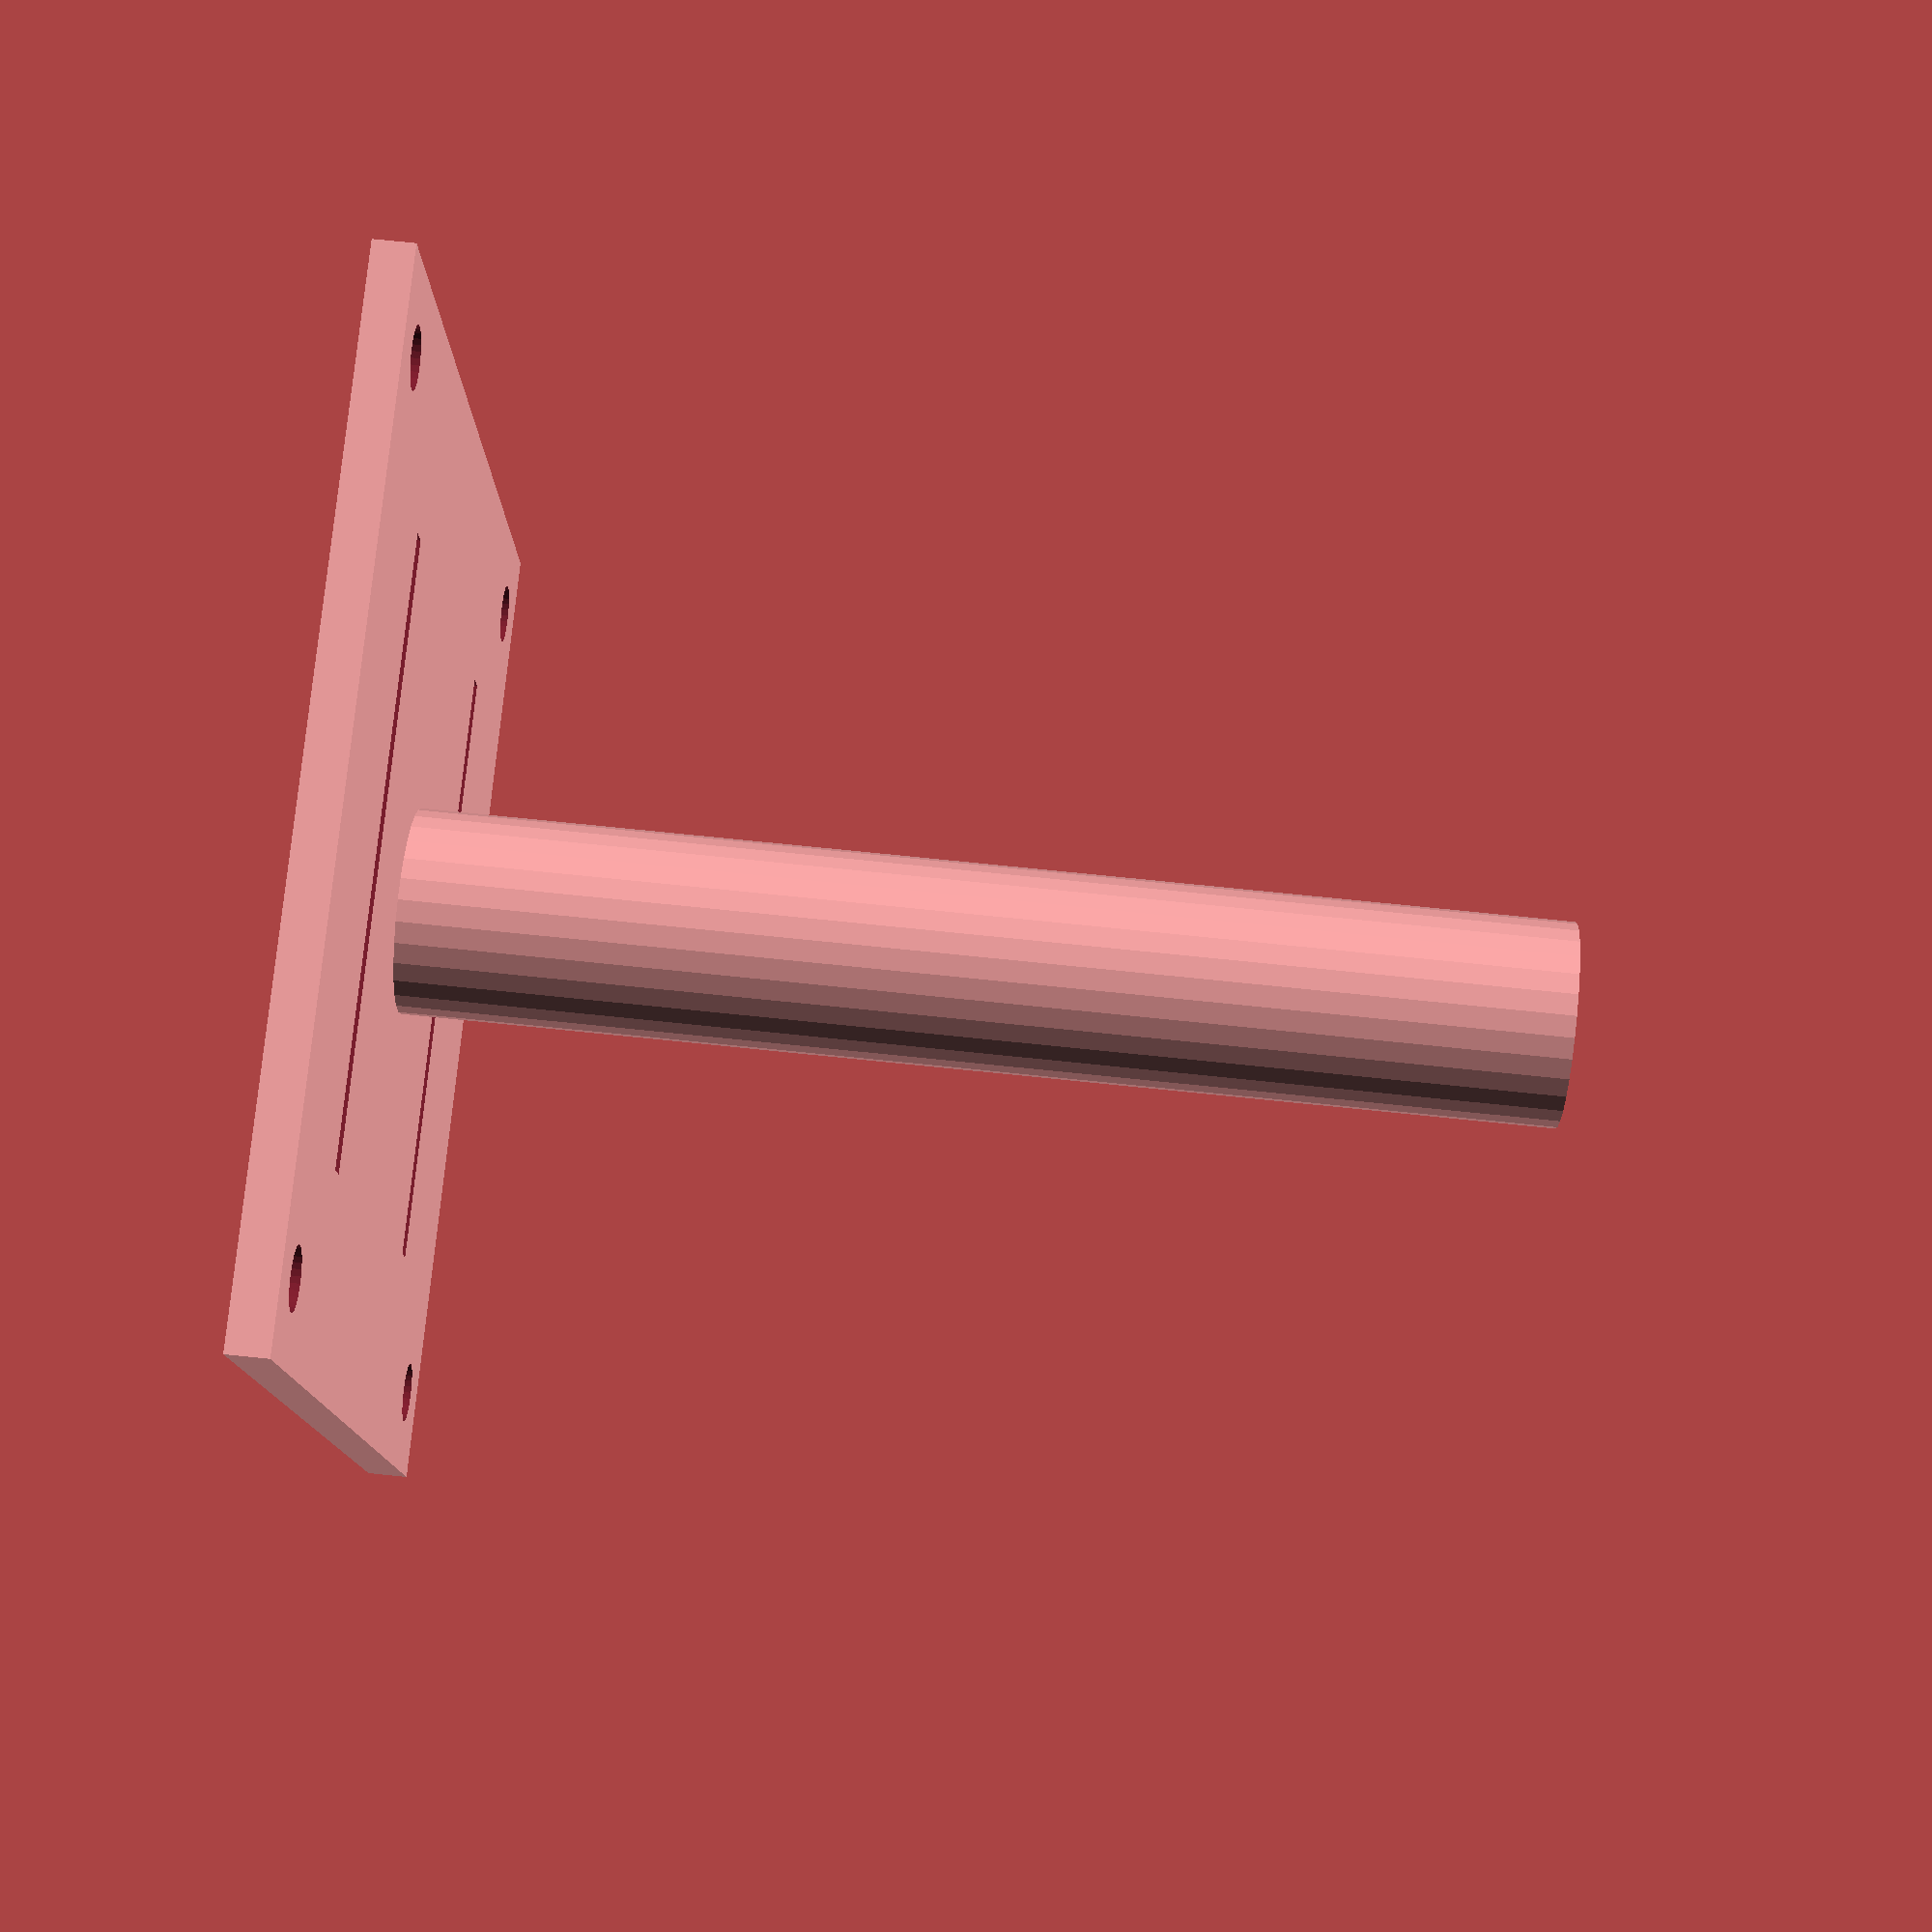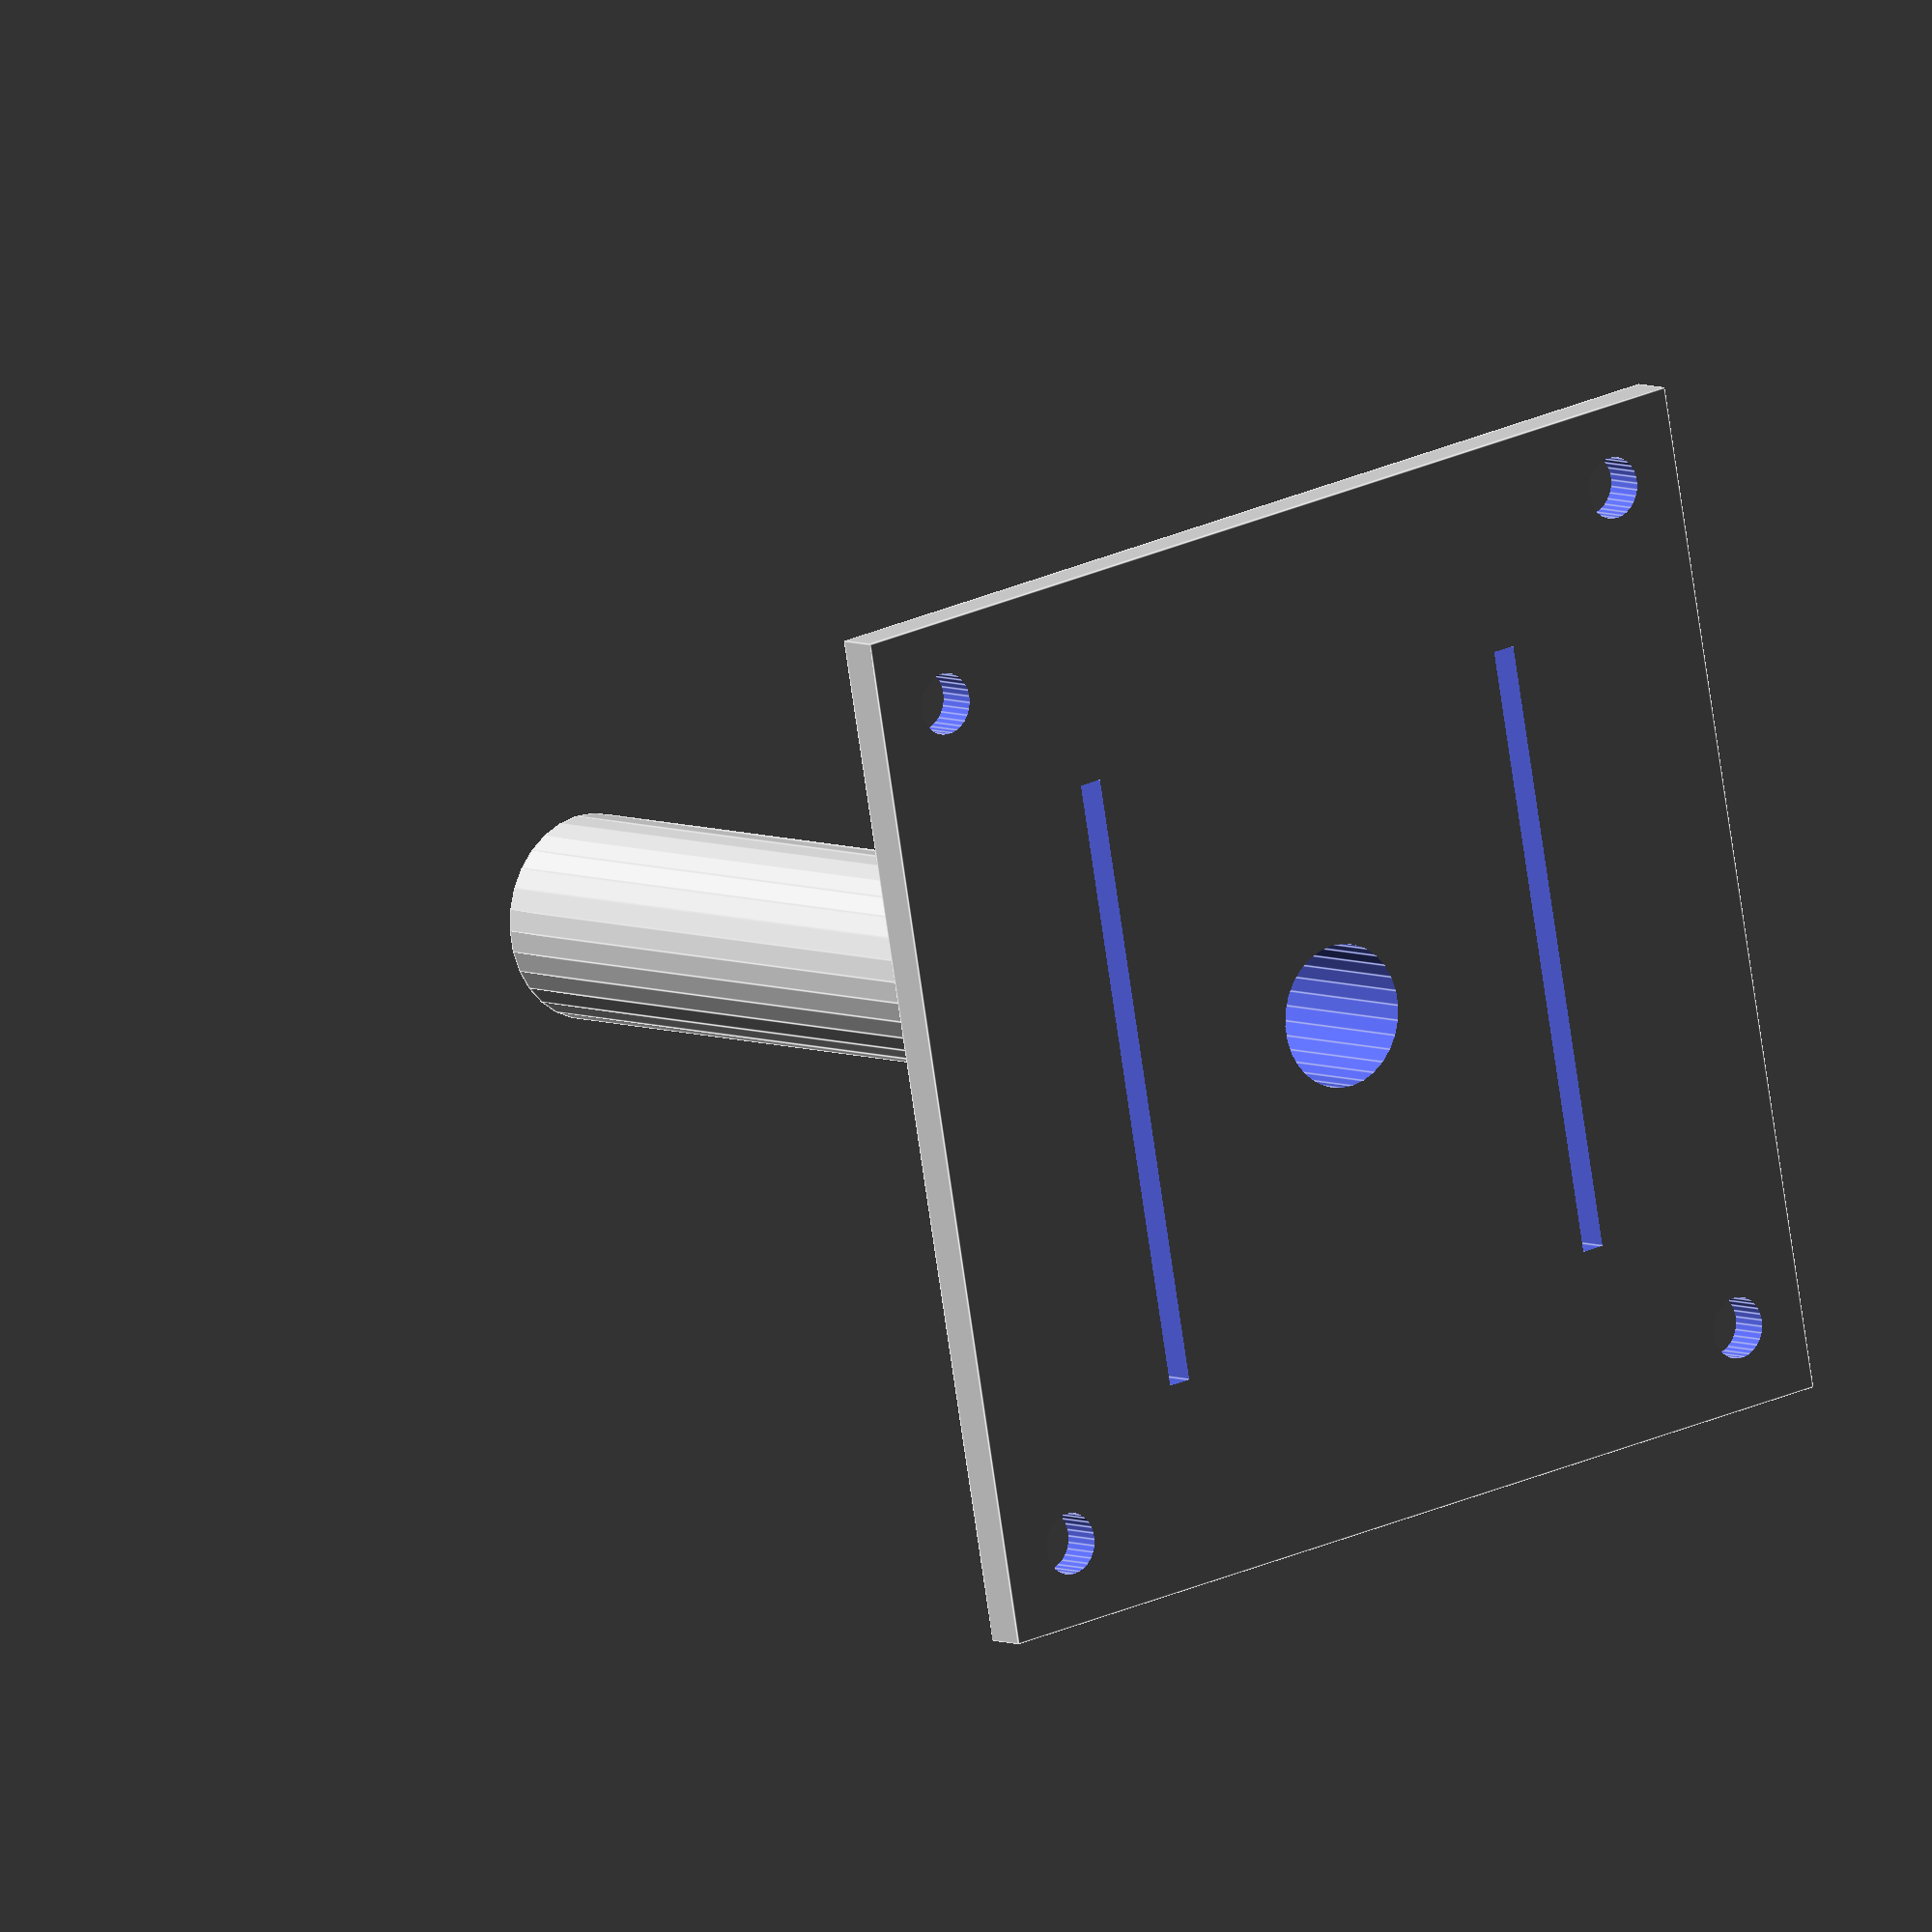
<openscad>
shaftInner=3.5;
wallwidth=1;
overlap=0.01;
wiggle=0.1;
screwDiameter=3;

deltaFix=10;
led=8;

module shade(shadeSize) {
	echo(shadeSize);
	translate([0, 0, shadeSize/4]) difference() {
		cylinder(center=true,r=shadeSize/2,h=shadeSize/2);
		translate([0, 0, 0]) rotate([27, 0, 0]) translate([0, 0, shadeSize/4]) cube([2*shadeSize, 2*shadeSize, shadeSize/2], center=true);
	}
}

module chamber(size, shadeSize) {
	echo(shadeSize);
        
	rotate(a=[90, 0, 0]) cylinder(center=true, r=shadeSize/2-1.2*wallwidth, h=2*size);
	rotate(a=[0, 90, 0]) cylinder(center=true, r=shadeSize/2-1.2*wallwidth, h=2*size);
        translate([0,0,-shadeSize/2]) cube(center=true, [led, led, 5]);
}

module three_shades(size, delta, shadeSize) {
	translate([0, overlap-size/2, delta-deltaFix]) rotate([90, 0, 0]) shade(shadeSize);
	translate([0, overlap-size/2, -deltaFix]) rotate([90, 0, 0]) shade(shadeSize);
	//translate([0, overlap-size/2, -delta]) rotate([90, 0, 0]) shade(shadeSize);
}

module corpse(size=21, height=58) {
	delta=10+(height-4*wallwidth)/3;
	shadeSize=min(size-4*wallwidth, delta-2*wallwidth);
	translate([0, 0, height/2]) difference() {
		union() {
			cube(center=true,[size, size, height]);
			three_shades(size, delta, shadeSize);
			rotate([0, 0, 90]) three_shades(size, delta, shadeSize);
			rotate([0, 0, 180]) three_shades(size, delta, shadeSize);
			rotate([0, 0, 270]) three_shades(size, delta, shadeSize);
		}
		translate([0, 0, delta-deltaFix]) chamber(size, shadeSize);
		//chamber(size, shadeSize);
		translate([0, 0, -deltaFix]) chamber(size, shadeSize);
		translate([0, 0, -10]) cylinder(r=shaftInner, h=height, center=true, $fn=30);
#		translate([0, 0, 1.5*wallwidth-height/2-overlap]) cylinder(r=shaftInner+wallwidth+0.5+wiggle/2, h=3*wallwidth, center=true, $fn=30);
	}
}

module shaft(size, length) {
  difference() {
	translate([0, 0, length/2 + 2*wallwidth]) {
		difference() {
			union() {
				cylinder(r=shaftInner+wallwidth+0.5, h=length, center=true, $fn=30);
				translate([0, 0, -length/2-wallwidth+overlap]) cube([size, size, 2*wallwidth+overlap], center=true);
			}
			cylinder(r=shaftInner, h=2*length, center=true, $fn=30);
			translate([size/2-4*wallwidth, size/2-4*wallwidth,-length/2-3*wallwidth]) cylinder(r=screwDiameter/2, h=4*wallwidth, $fn=30);
			rotate([0, 0, 90]) translate([size/2-4*wallwidth, size/2-4*wallwidth,-length/2-3*wallwidth]) cylinder(r=screwDiameter/2, h=4*wallwidth, $fn=30);
			rotate([0, 0, 180]) translate([size/2-4*wallwidth, size/2-4*wallwidth,-length/2-3*wallwidth]) cylinder(r=screwDiameter/2, h=4*wallwidth, $fn=30);
			rotate([0, 0, 270]) translate([size/2-4*wallwidth, size/2-4*wallwidth,-length/2-3*wallwidth]) cylinder(r=screwDiameter/2, h=4*wallwidth, $fn=30);

		}
	}

    translate([0,13,0]) cube([size-20,1.2,10], center=true);
    translate([0,-13,0]) cube([size-20,1.2,10], center=true);
  }
}

module screwMount(radius, height) {
	outer = radius+1.5*wallwidth;
	difference() {
		union() {
			cylinder(r=outer, height-2*wallwidth, $fn=30);
			cube([outer, outer, height-2*wallwidth], center=false);
		}
		translate([0,0,-wallwidth/2]) cylinder(r=0.85*radius, height, $fn=30);
	}	
}

module casing(size, height) {
	translate([0, 0, height/2]) difference() {
		cube([size+4*wallwidth, size+4*wallwidth, height], center=true);
		translate([0, 0, height/2 - wallwidth + overlap]) cube([size+wiggle, size+wiggle, 2*wallwidth+wiggle], center=true);
		translate([0, 0, 2*wallwidth]) cube([size-2*wallwidth, size-2*wallwidth, height], center=true);
		// translate([size/2, 0, 0]) cube([5*wallwidth, 12.5, 11], center=true);
	}
	translate([size/2-4*wallwidth+overlap, size/2-4*wallwidth+overlap, 0]) screwMount(screwDiameter/2, height);
	rotate([0, 0, 90]) translate([size/2-4*wallwidth+overlap, size/2-4*wallwidth+overlap, 0]) screwMount(screwDiameter/2, height);
	rotate([0, 0, 180]) translate([size/2-4*wallwidth+overlap, size/2-4*wallwidth+overlap, 0]) screwMount(screwDiameter/2, height);
	rotate([0, 0, 270]) translate([size/2-4*wallwidth+overlap, size/2-4*wallwidth+overlap, 0]) screwMount(screwDiameter/2, height);
}

// design=true;
// plate=true;

if (design) {
	translate([0, 0, 20 - 2*wallwidth]) shaft(50, 90);
	translate([0, 0, 110 - 2*wallwidth]) corpse();
	casing(50, 20);
} else if (plate) {
	corpse();
	translate([60, 0, 0]) shaft(50, 90);
	translate([-60, 0, 0]) casing(50, 20);
} else {
//corpse();
shaft(50, 56);
//casing(50, 30);
}


</openscad>
<views>
elev=283.1 azim=358.6 roll=275.8 proj=p view=solid
elev=173.9 azim=280.6 roll=38.7 proj=o view=edges
</views>
